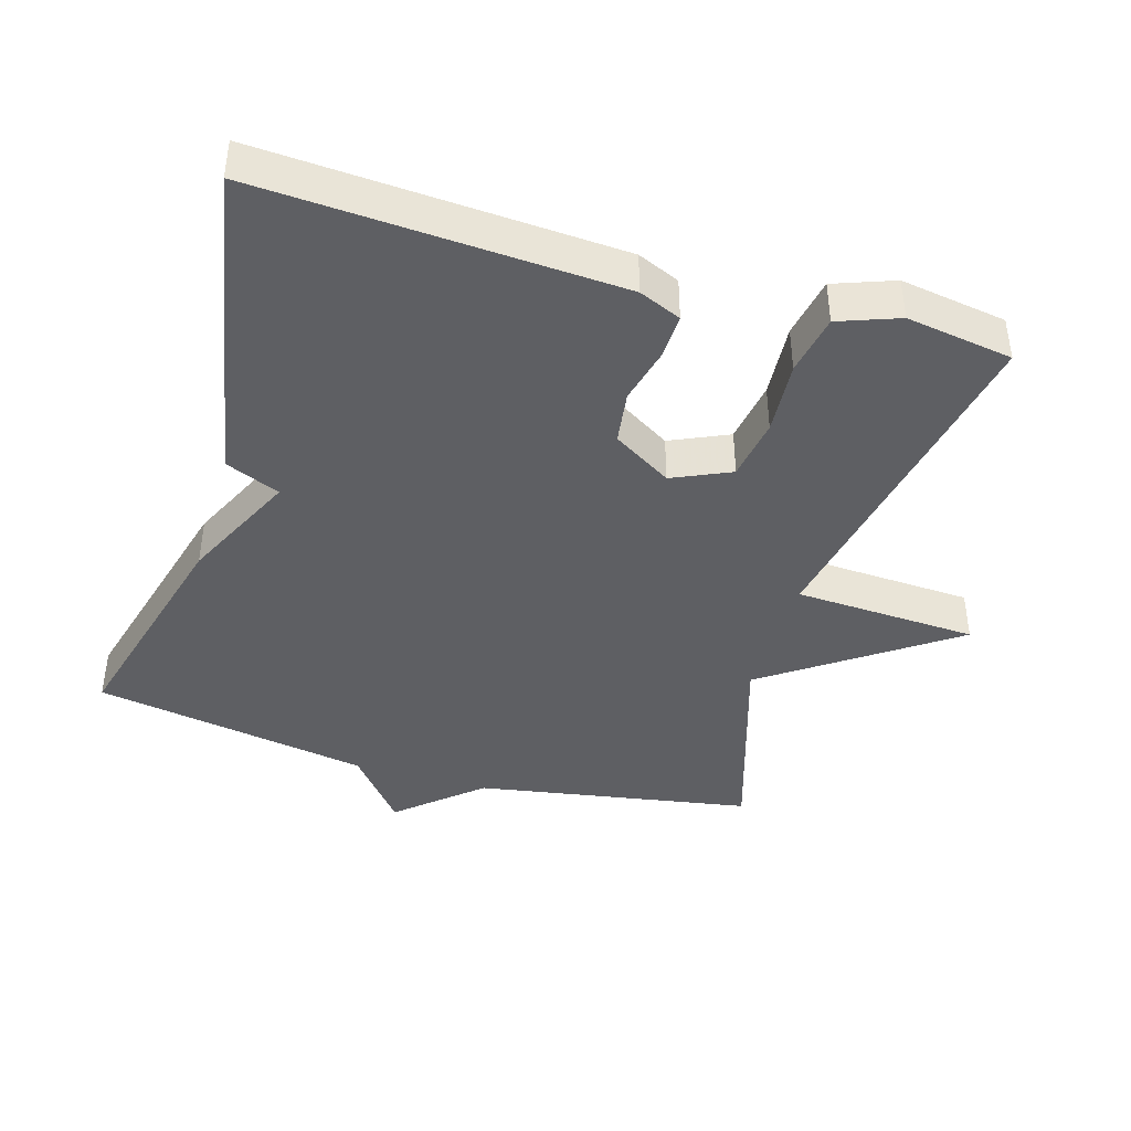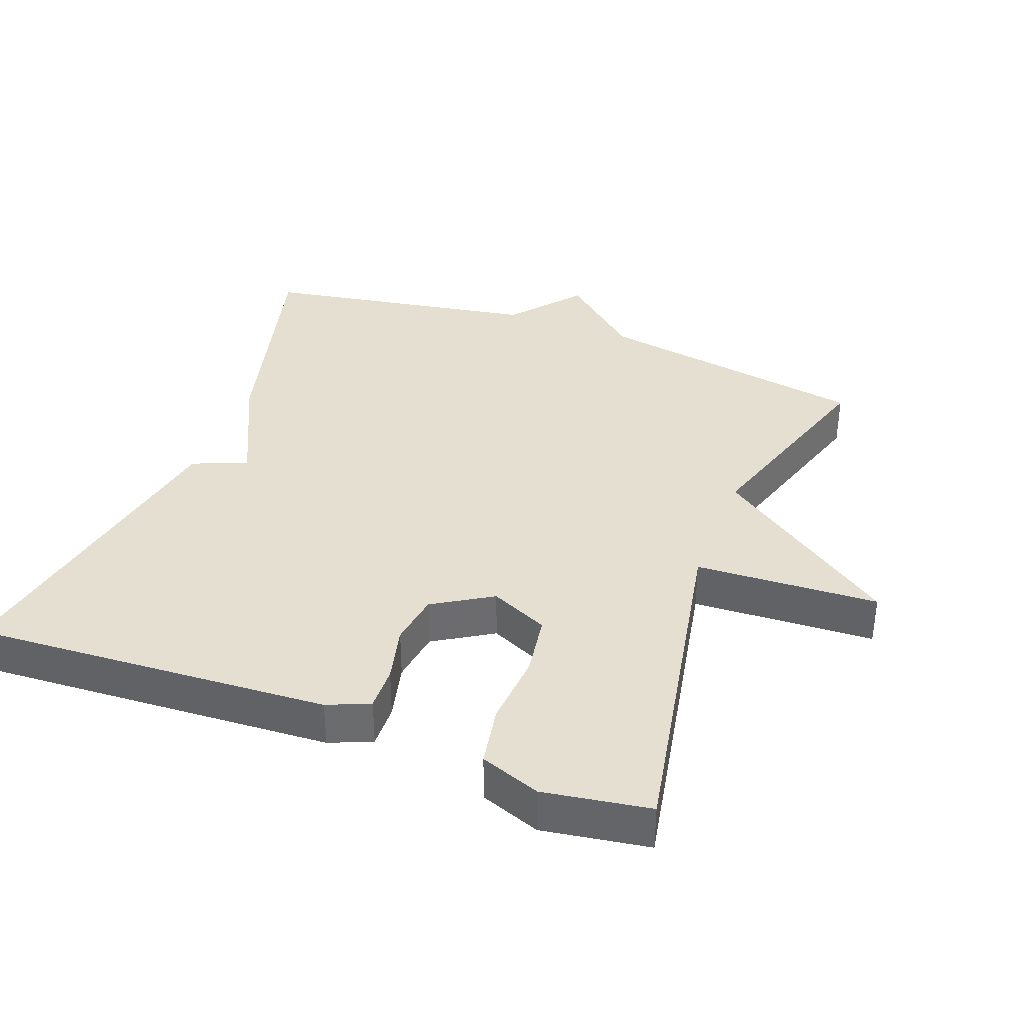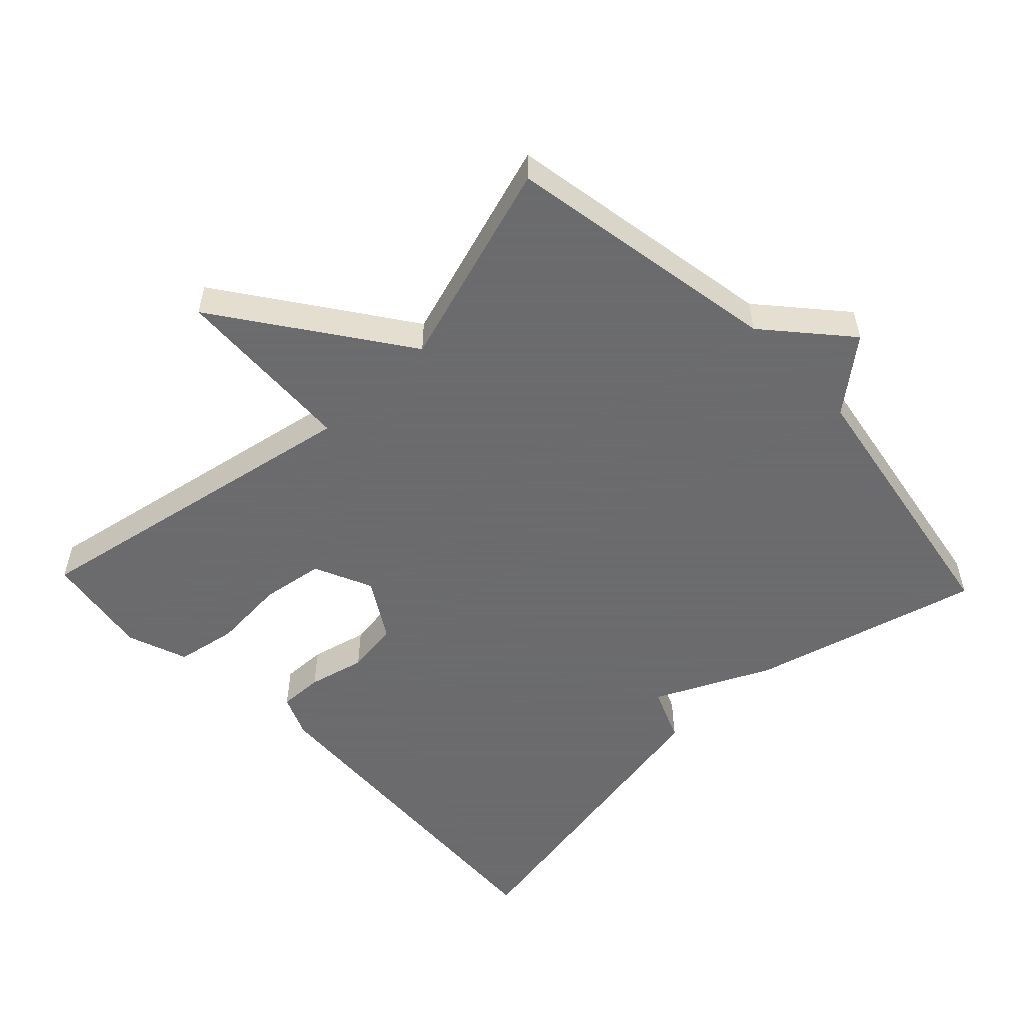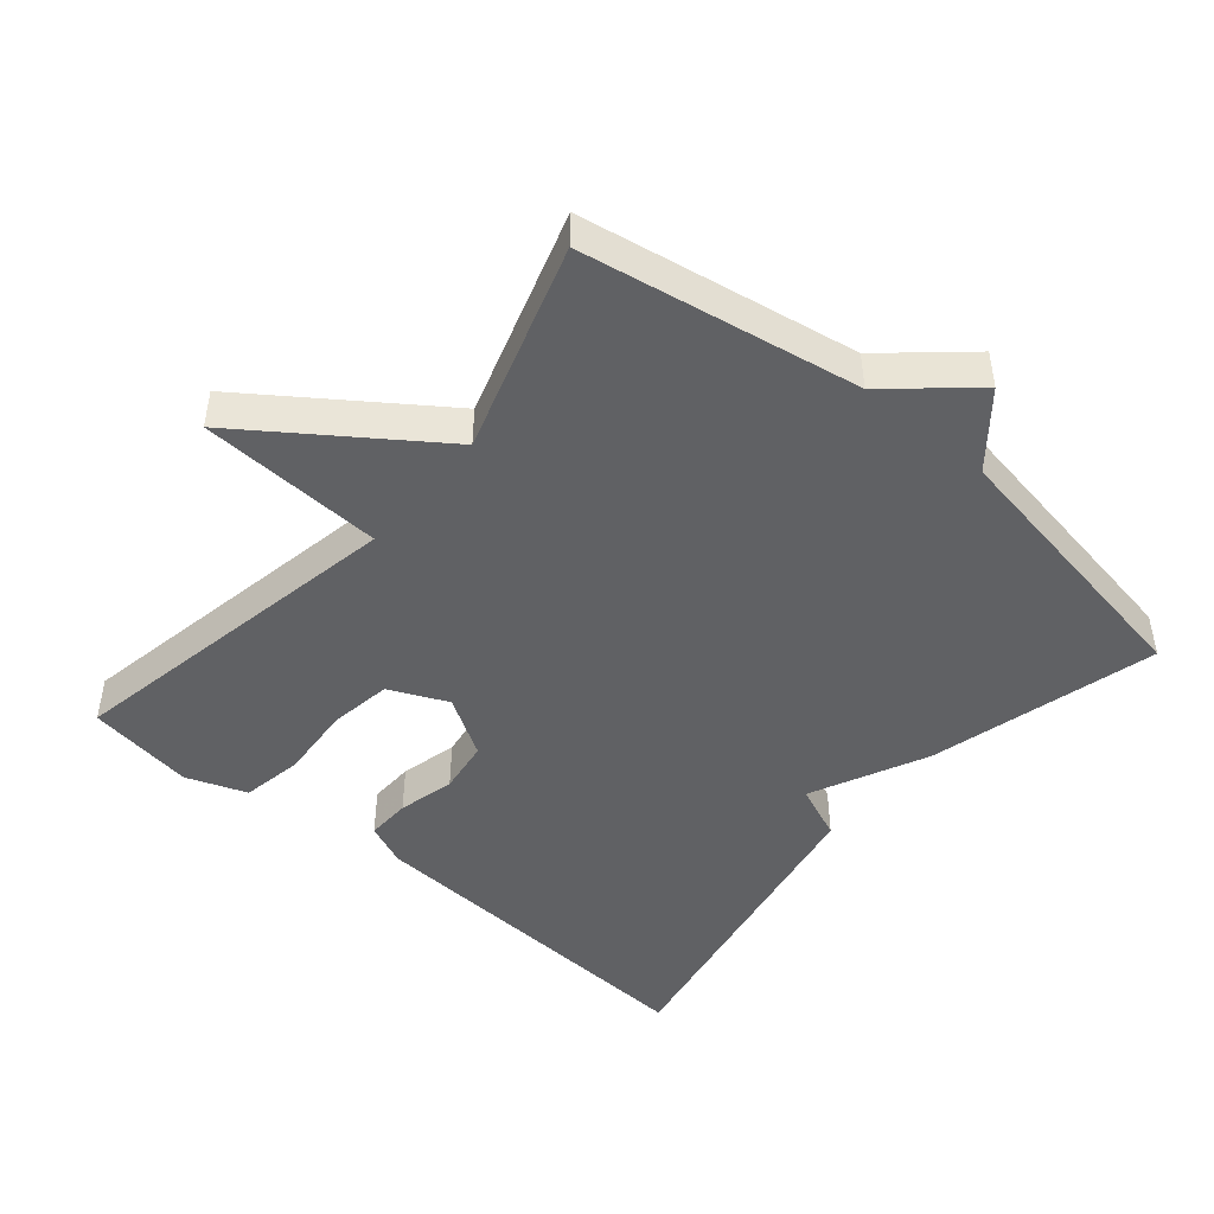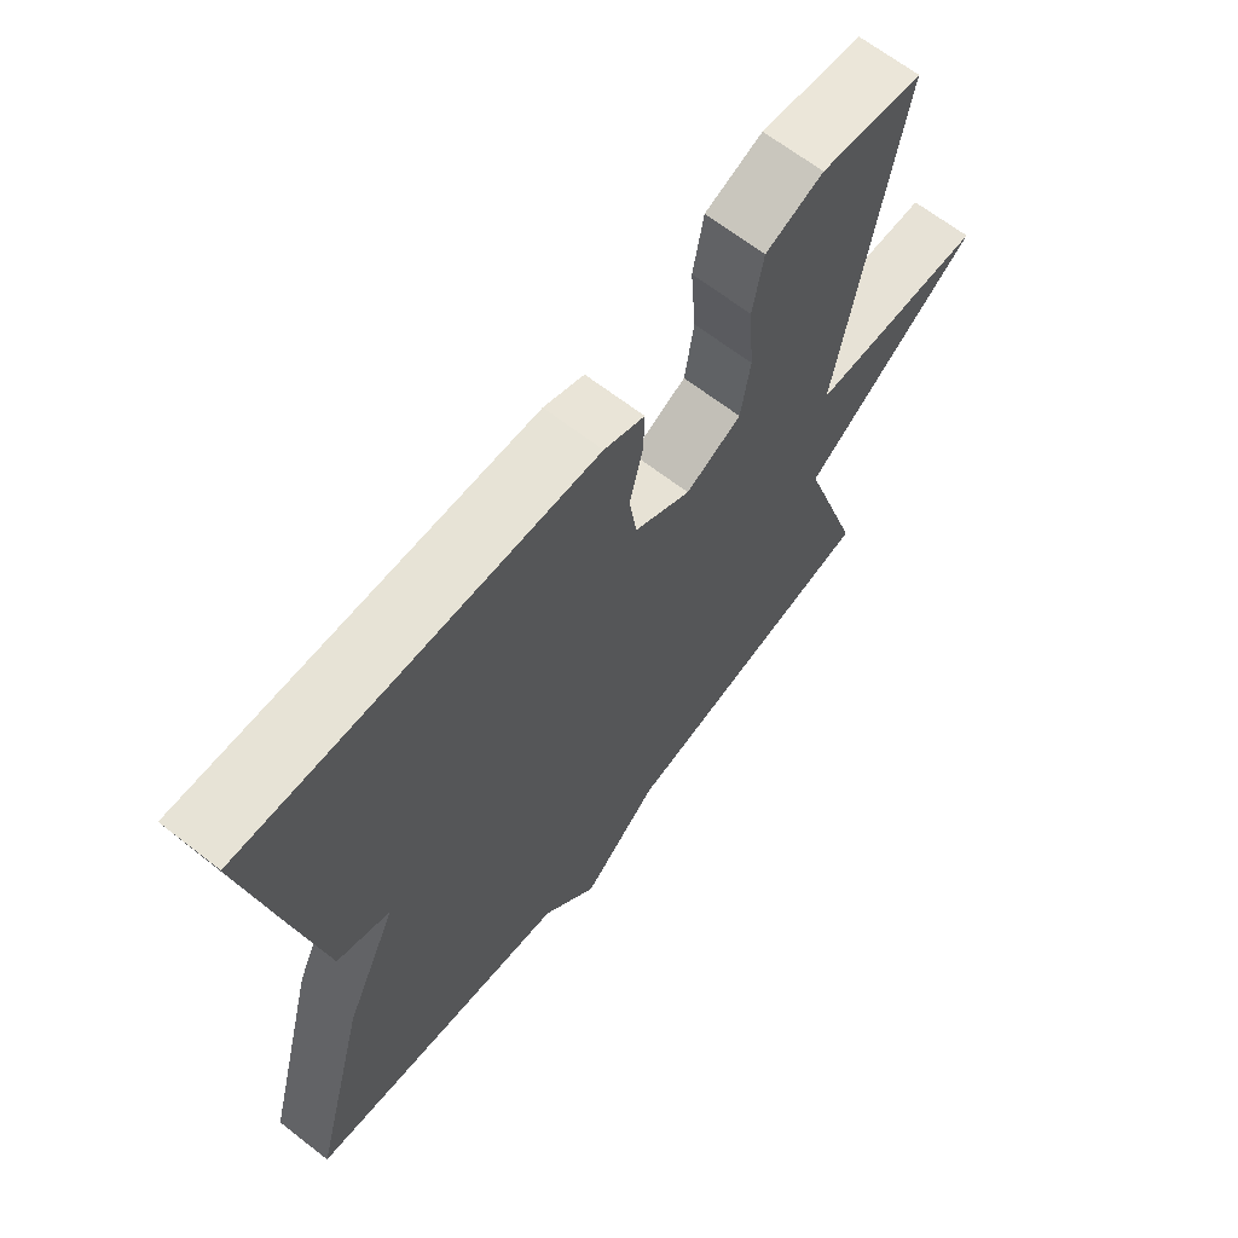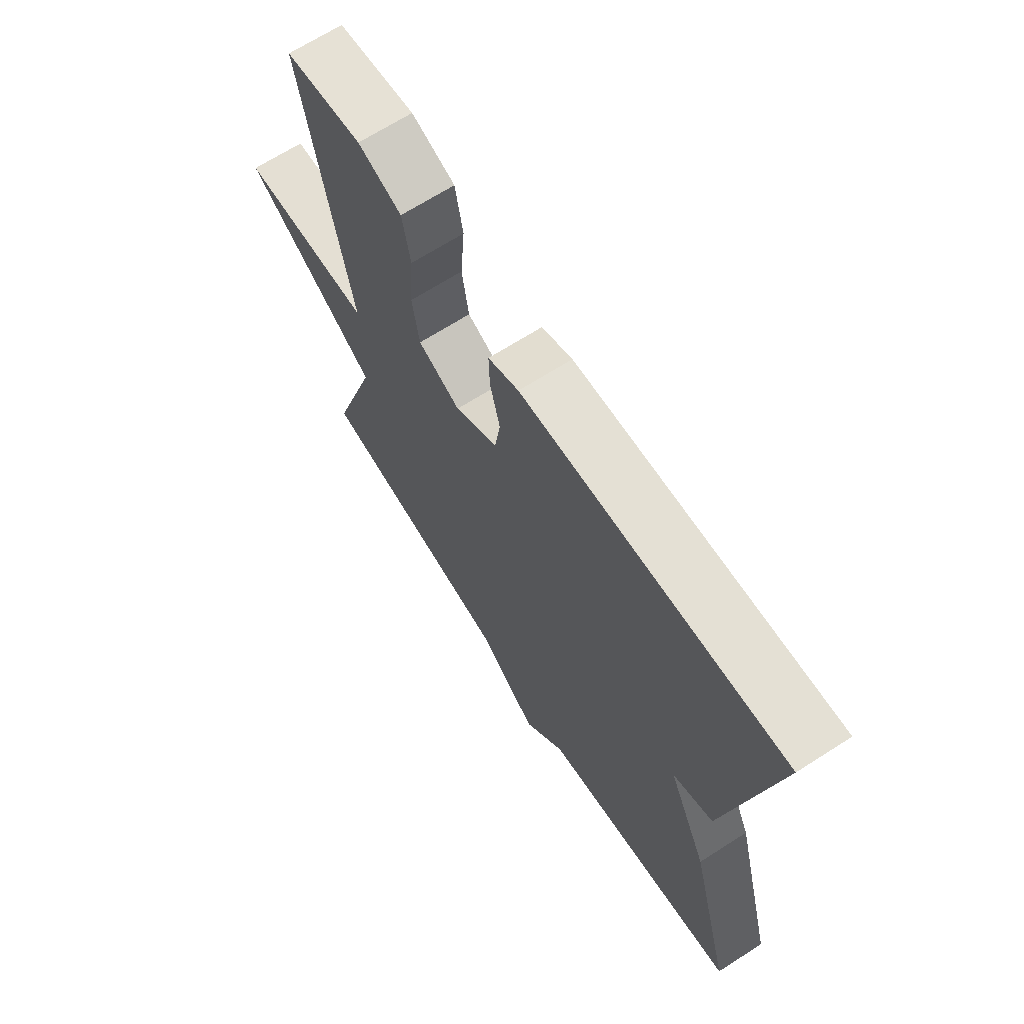
<metadata>
{"format":"obj","ext":"obj","renderer":"f3d","projection":"perspective","resolution":1024,"background":"white","views":[{"elev":-41.7,"azim":-16.6,"up":"+Y"},{"elev":36.7,"azim":20.7,"up":"+Y"},{"elev":-53.5,"azim":133.7,"up":"+Y"},{"elev":-46.8,"azim":139.9,"up":"+Y"},{"elev":66.1,"azim":-52.1,"up":"+Z"},{"elev":68.2,"azim":-122.6,"up":"+Z"}]}
</metadata>
<code>
v -0.5 0.07 0.5
v 0.018 0.07 0.47
v 0.079 0.07 0.444
v 0.077 0.07 0.38
v 0.057 0.07 0.298
v 0.068 0.07 0.221
v 0.153 0.07 0.169
v 0.237 0.07 0.207
v 0.251 0.07 0.297
v 0.243 0.07 0.404
v 0.259 0.07 0.492
v 0.346 0.07 0.524
v 0.5 0.07 0.5
v 0.406 0.07 0
v 0.671 0.07 -0.013
v 0.406 0.07 -0.2
v 0.5 0.07 -0.5
v 0.101 0.07 -0.569
v -0.016 0.07 -0.671
v -0.099 0.07 -0.569
v -0.5 0.07 -0.5
v -0.413 0.07 -0.171
v -0.334 0.07 -0.004
v -0.413 0.07 0.029
v -0.5 0 0.5
v 0.018 0 0.47
v 0.079 0 0.444
v 0.077 0 0.38
v 0.057 0 0.298
v 0.068 0 0.221
v 0.153 0 0.169
v 0.237 0 0.207
v 0.251 0 0.297
v 0.243 0 0.404
v 0.259 0 0.492
v 0.346 0 0.524
v 0.5 0 0.5
v 0.406 0 0
v 0.671 0 -0.013
v 0.406 0 -0.2
v 0.5 0 -0.5
v 0.101 0 -0.569
v -0.016 0 -0.671
v -0.099 0 -0.569
v -0.5 0 -0.5
v -0.413 0 -0.171
v -0.334 0 -0.004
v -0.413 0 0.029
f 3 4 5
f 2 3 5
f 1 2 5
f 24 1 5
f 23 24 5
f 23 5 6
f 22 23 6
f 21 22 6
f 20 21 6
f 20 6 7
f 19 20 7
f 18 19 7
f 18 7 8
f 17 18 8
f 16 17 8
f 14 15 16
f 14 16 8 9
f 12 13 14
f 11 12 14
f 10 11 14
f 9 10 14
f 29 28 27
f 29 27 26
f 29 26 25
f 29 25 48
f 29 48 47
f 30 29 47
f 30 47 46
f 30 46 45
f 30 45 44
f 31 30 44
f 31 44 43
f 31 43 42
f 32 31 42
f 32 42 41
f 32 41 40
f 40 39 38
f 33 32 40 38
f 38 37 36
f 38 36 35
f 38 35 34
f 38 34 33
f 1 25 26 2
f 2 26 27 3
f 3 27 28 4
f 4 28 29 5
f 5 29 30 6
f 6 30 31 7
f 7 31 32 8
f 8 32 33 9
f 9 33 34 10
f 10 34 35 11
f 11 35 36 12
f 12 36 37 13
f 13 37 38 14
f 14 38 39 15
f 15 39 40 16
f 16 40 41 17
f 17 41 42 18
f 18 42 43 19
f 19 43 44 20
f 20 44 45 21
f 21 45 46 22
f 22 46 47 23
f 23 47 48 24
f 24 48 25 1

</code>
